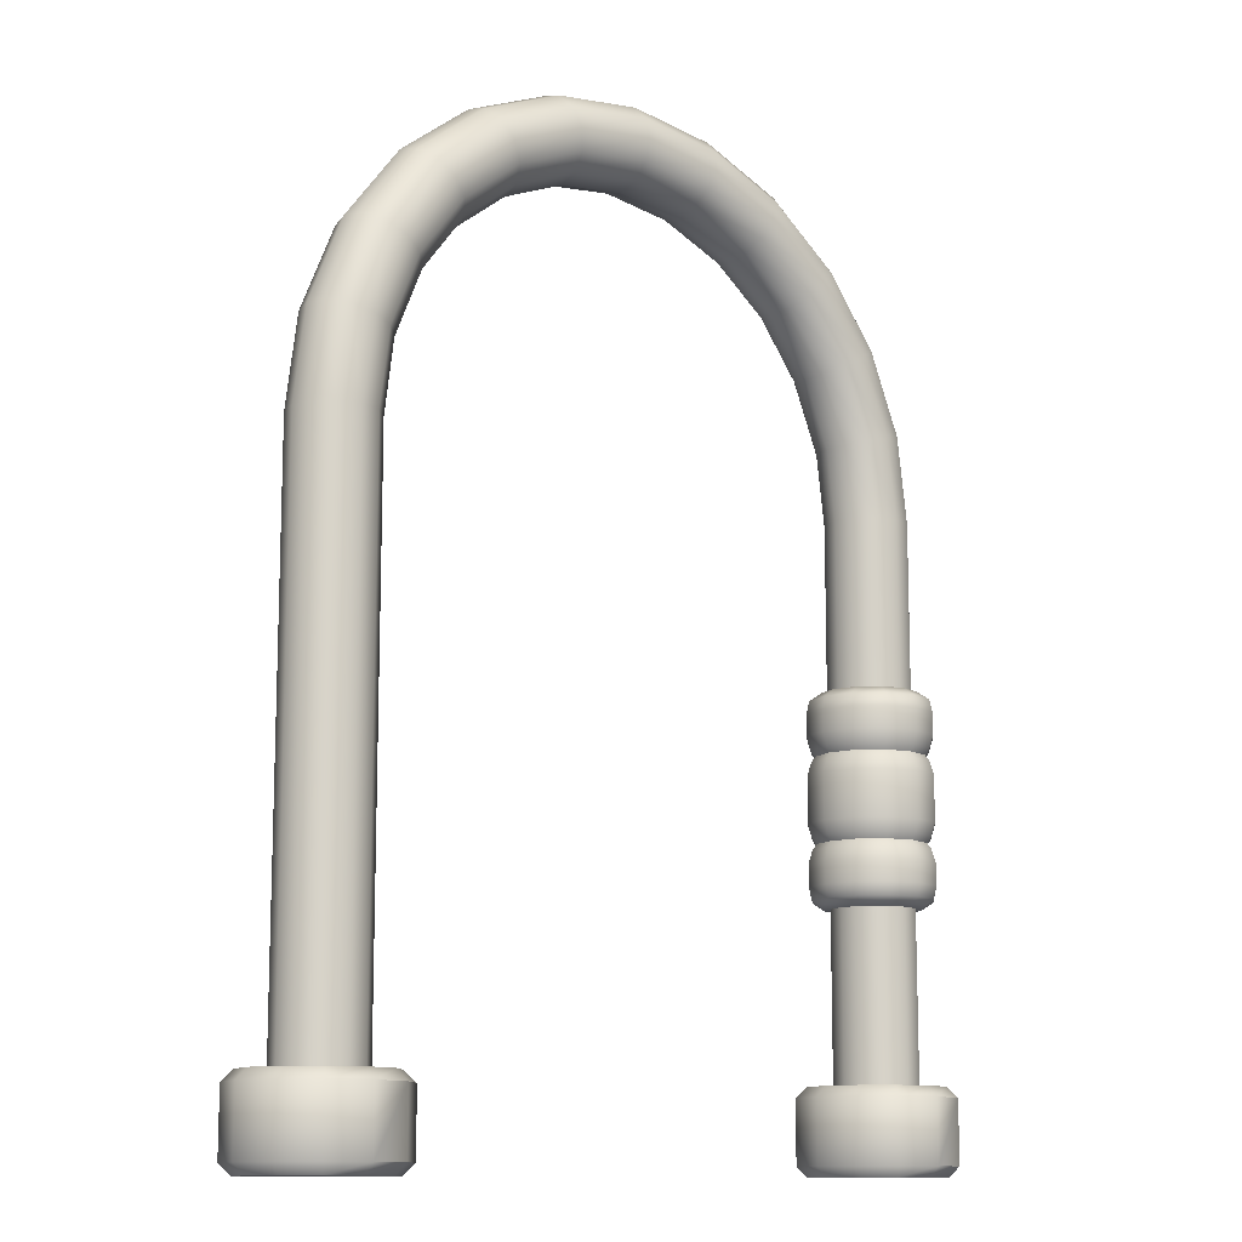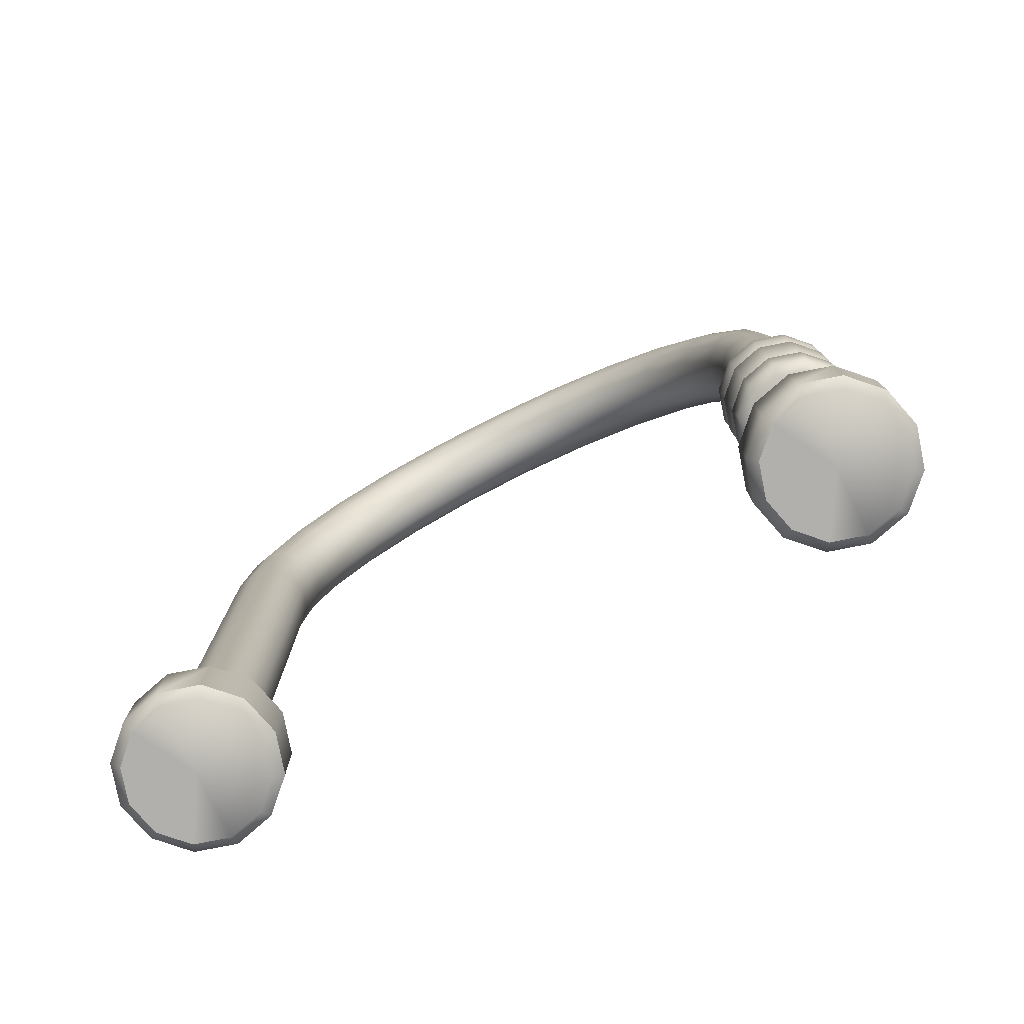
<metadata>
{"format":"obj","ext":"obj","renderer":"f3d","projection":"perspective","resolution":1024,"background":"white","views":[{"elev":-11.8,"azim":140.2,"up":"+Y"},{"elev":-78.7,"azim":-153.8,"up":"+Y"}]}
</metadata>
<code>
o arch_tall_blue
v -1.5 0 -0
v -1.5 0.4 -0.2
v -1.4 0.4 -0.1732
v -1.6 0.4 -0.1732
v -1.327 0.4 -0.1
v -1.3 0.4 0
v -1.327 0.4 0.1
v -1.4 0.4 0.1732
v -1.5 0.4 0.2
v -1.6 0.4 0.1732
v -1.673 0.4 0.1
v -1.7 0.4 -0
v -1.673 0.4 -0.1
v -1.823 0.4 -0
v -1.875 0.35 -0
v -1.875 0.05 -0
v -1.823 0 -0
v -1.662 0 -0.2799
v -1.688 0.05 -0.3248
v -1.688 0.35 -0.3248
v -1.662 0.4 -0.2799
v -1.78 0.4 -0.1616
v -1.825 0.35 -0.1875
v -1.825 0.05 -0.1875
v -1.78 0 -0.1616
v -1.5 0.4 -0.3232
v -1.5 0.35 -0.375
v -1.5 0.05 -0.375
v -1.5 0 -0.3232
v -1.175 0.05 -0.1875
v -1.22 0 -0.1616
v -1.22 0.4 -0.1616
v -1.175 0.35 -0.1875
v -1.313 0.35 -0.3248
v -1.338 0.4 -0.2799
v -1.313 0.05 -0.3248
v -1.338 0 -0.2799
v -1.825 0.05 0.1875
v -1.78 0 0.1616
v -1.78 0.4 0.1616
v -1.825 0.35 0.1875
v -1.688 0.05 0.3248
v -1.662 0 0.2799
v -1.662 0.4 0.2799
v -1.688 0.35 0.3248
v -1.5 0.05 0.375
v -1.5 0 0.3232
v -1.5 0.4 0.3232
v -1.5 0.35 0.375
v -1.313 0.05 0.3248
v -1.338 0 0.2799
v -1.338 0.4 0.2799
v -1.313 0.35 0.3248
v -1.175 0.05 0.1875
v -1.22 0 0.1616
v -1.22 0.4 0.1616
v -1.175 0.35 0.1875
v -1.177 0 0
v -1.125 0.05 0
v -1.125 0.35 0
v -1.177 0.4 0
v 1.7 3 -3e-06
v 1.673 3 0.1
v 1.6 3 0.1732
v 1.5 3 0.2
v 1.4 3 0.1732
v 1.327 3 0.1
v 1.3 3 -3e-06
v 1.327 3 -0.1
v 1.4 3 -0.1732
v 1.5 3 -0.2
v 1.6 3 -0.1732
v 1.673 3 -0.1
v 1.642 3.44 -3e-06
v 1.616 3.433 0.1
v 1.545 3.414 0.1732
v 1.449 3.388 0.2
v 1.352 3.362 0.1732
v 1.282 3.343 0.1
v 1.256 3.336 -3e-06
v 1.282 3.343 -0.1
v 1.352 3.362 -0.1732
v 1.449 3.388 -0.2
v 1.545 3.414 -0.1732
v 1.616 3.433 -0.1
v 1.472 3.85 -3e-06
v 1.449 3.837 0.1
v 1.386 3.8 0.1732
v 1.299 3.75 0.2
v 1.212 3.7 0.1732
v 1.149 3.663 0.1
v 1.126 3.65 -3e-06
v 1.149 3.663 -0.1
v 1.212 3.7 -0.1732
v 1.299 3.75 -0.2
v 1.386 3.8 -0.1732
v 1.449 3.837 -0.1
v 1.202 4.202 -3e-06
v 1.183 4.183 0.1
v 1.131 4.131 0.1732
v 1.061 4.061 0.2
v 0.9899 3.99 0.1732
v 0.9382 3.938 0.1
v 0.9192 3.919 -3e-06
v 0.9382 3.938 -0.1
v 0.9899 3.99 -0.1732
v 1.061 4.061 -0.2
v 1.131 4.131 -0.1732
v 1.183 4.183 -0.1
v 0.85 4.472 -3e-06
v 0.8366 4.449 0.1
v 0.8 4.386 0.1732
v 0.75 4.299 0.2
v 0.7 4.212 0.1732
v 0.6634 4.149 0.1
v 0.65 4.126 -3e-06
v 0.6634 4.149 -0.1
v 0.7 4.212 -0.1732
v 0.75 4.299 -0.2
v 0.8 4.386 -0.1732
v 0.8366 4.449 -0.1
v 0.44 4.642 -3e-06
v 0.4331 4.616 0.1
v 0.4141 4.545 0.1732
v 0.3882 4.449 0.2
v 0.3623 4.352 0.1732
v 0.3434 4.282 0.1
v 0.3365 4.256 -3e-06
v 0.3434 4.282 -0.1
v 0.3623 4.352 -0.1732
v 0.3882 4.449 -0.2
v 0.4141 4.545 -0.1732
v 0.4331 4.616 -0.1
v 0 4.7 -3e-06
v 0 4.673 0.1
v 0 4.6 0.1732
v 0 4.5 0.2
v 0 4.4 0.1732
v 0 4.327 0.1
v 0 4.3 -3e-06
v 0 4.327 -0.1
v 0 4.4 -0.1732
v 0 4.5 -0.2
v 0 4.6 -0.1732
v 0 4.673 -0.1
v -0.44 4.642 -3e-06
v -0.4331 4.616 0.1
v -0.4141 4.545 0.1732
v -0.3882 4.449 0.2
v -0.3623 4.352 0.1732
v -0.3434 4.282 0.1
v -0.3365 4.256 -3e-06
v -0.3434 4.282 -0.1
v -0.3623 4.352 -0.1732
v -0.3882 4.449 -0.2
v -0.4141 4.545 -0.1732
v -0.4331 4.616 -0.1
v -0.85 4.472 -3e-06
v -0.8366 4.449 0.1
v -0.8 4.386 0.1732
v -0.75 4.299 0.2
v -0.7 4.212 0.1732
v -0.6634 4.149 0.1
v -0.65 4.126 -3e-06
v -0.6634 4.149 -0.1
v -0.7 4.212 -0.1732
v -0.75 4.299 -0.2
v -0.8 4.386 -0.1732
v -0.8366 4.449 -0.1
v -1.202 4.202 -3e-06
v -1.183 4.183 0.1
v -1.131 4.131 0.1732
v -1.061 4.061 0.2
v -0.9899 3.99 0.1732
v -0.9382 3.938 0.1
v -0.9192 3.919 -3e-06
v -0.9382 3.938 -0.1
v -0.9899 3.99 -0.1732
v -1.061 4.061 -0.2
v -1.131 4.131 -0.1732
v -1.183 4.183 -0.1
v -1.472 3.85 -3e-06
v -1.449 3.837 0.1
v -1.386 3.8 0.1732
v -1.299 3.75 0.2
v -1.212 3.7 0.1732
v -1.149 3.663 0.1
v -1.126 3.65 -3e-06
v -1.149 3.663 -0.1
v -1.212 3.7 -0.1732
v -1.299 3.75 -0.2
v -1.386 3.8 -0.1732
v -1.449 3.837 -0.1
v -1.642 3.44 -3e-06
v -1.616 3.433 0.1
v -1.545 3.414 0.1732
v -1.449 3.388 0.2
v -1.352 3.362 0.1732
v -1.282 3.343 0.1
v -1.256 3.336 -3e-06
v -1.282 3.343 -0.1
v -1.352 3.362 -0.1732
v -1.449 3.388 -0.2
v -1.545 3.414 -0.1732
v -1.616 3.433 -0.1
v -1.7 3 -3e-06
v -1.673 3 0.1
v -1.6 3 0.1732
v -1.5 3 0.2
v -1.4 3 0.1732
v -1.327 3 0.1
v -1.3 3 -3e-06
v -1.327 3 -0.1
v -1.4 3 -0.1732
v -1.5 3 -0.2
v -1.6 3 -0.1732
v -1.673 3 -0.1
v 1.5 0 -0
v 1.5 0.4 -0.2
v 1.6 0.4 -0.1732
v 1.4 0.4 -0.1732
v 1.673 0.4 -0.1
v 1.7 0.4 0
v 1.673 0.4 0.1
v 1.6 0.4 0.1732
v 1.5 0.4 0.2
v 1.4 0.4 0.1732
v 1.327 0.4 0.1
v 1.3 0.4 -0
v 1.327 0.4 -0.1
v 1.177 0.4 -0
v 1.125 0.35 -0
v 1.125 0.05 -0
v 1.177 0 -0
v 1.338 0 -0.2799
v 1.312 0.05 -0.3248
v 1.312 0.35 -0.3248
v 1.338 0.4 -0.2799
v 1.22 0.4 -0.1616
v 1.175 0.35 -0.1875
v 1.175 0.05 -0.1875
v 1.22 0 -0.1616
v 1.5 0.4 -0.3232
v 1.5 0.35 -0.375
v 1.5 0.05 -0.375
v 1.5 0 -0.3232
v 1.825 0.05 -0.1875
v 1.78 0 -0.1616
v 1.78 0.4 -0.1616
v 1.825 0.35 -0.1875
v 1.687 0.35 -0.3248
v 1.662 0.4 -0.2799
v 1.687 0.05 -0.3248
v 1.662 0 -0.2799
v 1.175 0.05 0.1875
v 1.22 0 0.1616
v 1.22 0.4 0.1616
v 1.175 0.35 0.1875
v 1.312 0.05 0.3248
v 1.338 0 0.2799
v 1.338 0.4 0.2799
v 1.312 0.35 0.3248
v 1.5 0.05 0.375
v 1.5 0 0.3232
v 1.5 0.4 0.3232
v 1.5 0.35 0.375
v 1.687 0.05 0.3248
v 1.662 0 0.2799
v 1.662 0.4 0.2799
v 1.687 0.35 0.3248
v 1.825 0.05 0.1875
v 1.78 0 0.1616
v 1.78 0.4 0.1616
v 1.825 0.35 0.1875
v 1.823 0 0
v 1.875 0.05 0
v 1.875 0.35 0
v 1.823 0.4 0
v -1.2 2.1 -3e-06
v -1.5 2.2 -3e-06
v -1.214 2.161 -3e-06
v -1.271 2.2 -3e-06
v -1.24 2.1 0.15
v -1.302 2.2 0.1144
v -1.252 2.161 0.1431
v -1.65 2.1 -0.2598
v -1.643 2.161 -0.2478
v -1.614 2.2 -0.1982
v -1.5 2.1 -0.3
v -1.5 2.2 -0.2288
v -1.5 2.161 -0.2861
v -1.24 2.1 -0.15
v -1.252 2.161 -0.1431
v -1.302 2.2 -0.1144
v -1.35 2.1 0.2598
v -1.386 2.2 0.1982
v -1.357 2.161 0.2478
v -1.35 2.1 -0.2598
v -1.386 2.2 -0.1982
v -1.357 2.161 -0.2478
v -1.5 2.1 0.3
v -1.5 2.2 0.2288
v -1.5 2.161 0.2861
v -1.65 2.1 0.2598
v -1.614 2.2 0.1982
v -1.643 2.161 0.2478
v -1.76 2.1 0.15
v -1.698 2.2 0.1144
v -1.748 2.161 0.1431
v -1.8 2.1 -3e-06
v -1.729 2.2 -3e-06
v -1.786 2.161 -3e-06
v -1.76 2.1 -0.15
v -1.698 2.2 -0.1144
v -1.748 2.161 -0.1431
v -1.5 1.2 1e-06
v -1.24 1.3 0.15
v -1.302 1.2 0.1144
v -1.252 1.239 0.1431
v -1.5 1.3 0.3
v -1.5 1.2 0.2288
v -1.5 1.239 0.2861
v -1.65 1.3 0.2598
v -1.614 1.2 0.1982
v -1.643 1.239 0.2478
v -1.76 1.3 0.15
v -1.698 1.2 0.1144
v -1.748 1.239 0.1431
v -1.8 1.3 0
v -1.729 1.2 0
v -1.786 1.239 1e-06
v -1.76 1.3 -0.15
v -1.698 1.2 -0.1144
v -1.748 1.239 -0.1431
v -1.65 1.3 -0.2598
v -1.614 1.2 -0.1982
v -1.643 1.239 -0.2478
v -1.5 1.3 -0.3
v -1.5 1.2 -0.2288
v -1.5 1.239 -0.2861
v -1.35 1.3 -0.2598
v -1.386 1.2 -0.1982
v -1.357 1.239 -0.2478
v -1.24 1.3 -0.15
v -1.302 1.2 -0.1144
v -1.252 1.239 -0.1431
v -1.2 1.3 0
v -1.271 1.2 1e-06
v -1.214 1.239 1e-06
v -1.35 1.3 0.2598
v -1.386 1.2 0.1982
v -1.357 1.239 0.2478
v -1.274 1.497 -0.1303
v -1.274 1.903 -0.1303
v -1.239 1.903 -2e-06
v -1.239 1.497 -1e-06
v -1.274 1.903 0.1303
v -1.274 1.497 0.1303
v -1.37 1.903 0.2257
v -1.37 1.497 0.2257
v -1.63 1.497 -0.2257
v -1.63 1.903 -0.2257
v -1.5 1.903 -0.2606
v -1.5 1.497 -0.2606
v -1.726 1.497 -0.1303
v -1.726 1.903 -0.1303
v -1.37 1.903 -0.2257
v -1.37 1.497 -0.2257
v -1.5 1.903 0.2606
v -1.5 1.497 0.2606
v -1.63 1.903 0.2257
v -1.63 1.497 0.2257
v -1.726 1.903 0.1303
v -1.726 1.497 0.1303
v -1.761 1.903 -2e-06
v -1.761 1.497 -1e-06
v -1.24 1.405 -0.15
v -1.257 1.468 -0.1403
v -1.257 1.527 -0.1403
v -1.24 1.59 -0.15
v -1.24 1.81 -0.15
v -1.257 1.873 -0.1403
v -1.257 1.932 -0.1403
v -1.24 1.995 -0.15
v -1.2 1.995 -3e-06
v -1.219 1.932 -2e-06
v -1.219 1.873 -2e-06
v -1.2 1.81 -2e-06
v -1.2 1.59 -1e-06
v -1.219 1.527 -1e-06
v -1.219 1.468 -1e-06
v -1.2 1.405 -0
v -1.24 1.81 0.15
v -1.257 1.873 0.1403
v -1.257 1.932 0.1403
v -1.24 1.995 0.15
v -1.24 1.405 0.15
v -1.257 1.468 0.1403
v -1.257 1.527 0.1403
v -1.24 1.59 0.15
v -1.35 1.81 0.2598
v -1.36 1.873 0.243
v -1.36 1.932 0.243
v -1.35 1.995 0.2598
v -1.35 1.405 0.2598
v -1.36 1.468 0.243
v -1.36 1.527 0.243
v -1.35 1.59 0.2598
v -1.65 1.405 -0.2598
v -1.64 1.468 -0.243
v -1.64 1.527 -0.243
v -1.65 1.59 -0.2598
v -1.65 1.81 -0.2598
v -1.64 1.873 -0.243
v -1.64 1.932 -0.243
v -1.65 1.995 -0.2598
v -1.5 1.995 -0.3
v -1.5 1.932 -0.2806
v -1.5 1.873 -0.2806
v -1.5 1.81 -0.3
v -1.5 1.59 -0.3
v -1.5 1.527 -0.2806
v -1.5 1.468 -0.2806
v -1.5 1.405 -0.3
v -1.76 1.59 -0.15
v -1.743 1.527 -0.1403
v -1.743 1.468 -0.1403
v -1.76 1.405 -0.15
v -1.76 1.995 -0.15
v -1.743 1.932 -0.1403
v -1.743 1.873 -0.1403
v -1.76 1.81 -0.15
v -1.35 1.995 -0.2598
v -1.36 1.932 -0.243
v -1.36 1.873 -0.243
v -1.35 1.81 -0.2598
v -1.35 1.59 -0.2598
v -1.36 1.527 -0.243
v -1.36 1.468 -0.243
v -1.35 1.405 -0.2598
v -1.5 1.995 0.3
v -1.5 1.932 0.2806
v -1.5 1.873 0.2806
v -1.5 1.81 0.3
v -1.5 1.59 0.3
v -1.5 1.527 0.2806
v -1.5 1.468 0.2806
v -1.5 1.405 0.3
v -1.65 1.995 0.2598
v -1.64 1.932 0.243
v -1.64 1.873 0.243
v -1.65 1.81 0.2598
v -1.65 1.59 0.2598
v -1.64 1.527 0.243
v -1.64 1.468 0.243
v -1.65 1.405 0.2598
v -1.76 1.995 0.15
v -1.743 1.932 0.1403
v -1.743 1.873 0.1403
v -1.76 1.81 0.15
v -1.76 1.59 0.15
v -1.743 1.527 0.1403
v -1.743 1.468 0.1403
v -1.76 1.405 0.15
v -1.8 1.995 -3e-06
v -1.781 1.932 -2e-06
v -1.781 1.873 -2e-06
v -1.8 1.81 -2e-06
v -1.8 1.59 -1e-06
v -1.781 1.527 -1e-06
v -1.781 1.468 -1e-06
v -1.8 1.405 -0
f 1 31 58
f 216 215 2 4
f 213 212 6 5
f 219 71 72 220
f 217 216 4 13
f 206 217 13 12
f 207 206 12 11
f 208 207 11 10
f 209 208 10 9
f 210 209 9 8
f 211 210 8 7
f 212 211 7 6
f 1 29 37
f 1 58 55
f 1 39 17
f 13 4 21 22
f 10 11 40 44
f 33 60 59 30
f 1 47 43
f 34 33 30 36
f 8 9 48 52
f 4 2 26 21
f 45 41 38 42
f 1 55 51
f 214 213 5 3
f 2 3 35 26
f 20 27 28 19
f 41 15 16 38
f 12 13 22 14
f 1 43 39
f 9 10 44 48
f 1 51 47
f 7 8 52 56
f 6 7 56 61
f 3 5 32 35
f 1 25 18
f 23 20 19 24
f 1 18 29
f 57 53 50 54
f 1 37 31
f 53 49 46 50
f 49 45 42 46
f 15 23 24 16
f 27 34 36 28
f 5 6 61 32
f 1 17 25
f 60 57 54 59
f 29 18 19 28
f 55 58 59 54
f 51 55 54 50
f 47 51 50 46
f 43 47 46 42
f 39 43 42 38
f 17 39 38 16
f 25 17 16 24
f 18 25 24 19
f 35 32 33 34
f 21 26 27 20
f 61 56 57 60
f 56 52 53 57
f 52 48 49 53
f 48 44 45 49
f 44 40 41 45
f 40 14 15 41
f 14 22 23 15
f 37 29 28 36
f 31 37 36 30
f 58 31 30 59
f 26 35 34 27
f 22 21 20 23
f 32 61 60 33
f 11 12 14 40
f 62 74 75 63
f 63 75 76 64
f 64 76 77 65
f 65 77 78 66
f 66 78 79 67
f 67 79 80 68
f 68 80 81 69
f 69 81 82 70
f 70 82 83 71
f 71 83 84 72
f 72 84 85 73
f 73 85 74 62
f 74 86 87 75
f 75 87 88 76
f 76 88 89 77
f 77 89 90 78
f 78 90 91 79
f 79 91 92 80
f 80 92 93 81
f 81 93 94 82
f 82 94 95 83
f 83 95 96 84
f 84 96 97 85
f 85 97 86 74
f 86 98 99 87
f 87 99 100 88
f 88 100 101 89
f 89 101 102 90
f 90 102 103 91
f 91 103 104 92
f 92 104 105 93
f 93 105 106 94
f 94 106 107 95
f 95 107 108 96
f 96 108 109 97
f 97 109 98 86
f 98 110 111 99
f 99 111 112 100
f 100 112 113 101
f 101 113 114 102
f 102 114 115 103
f 103 115 116 104
f 104 116 117 105
f 105 117 118 106
f 106 118 119 107
f 107 119 120 108
f 108 120 121 109
f 109 121 110 98
f 110 122 123 111
f 111 123 124 112
f 112 124 125 113
f 113 125 126 114
f 114 126 127 115
f 115 127 128 116
f 116 128 129 117
f 117 129 130 118
f 118 130 131 119
f 119 131 132 120
f 120 132 133 121
f 121 133 122 110
f 122 134 135 123
f 123 135 136 124
f 124 136 137 125
f 125 137 138 126
f 126 138 139 127
f 127 139 140 128
f 128 140 141 129
f 129 141 142 130
f 130 142 143 131
f 131 143 144 132
f 132 144 145 133
f 133 145 134 122
f 134 146 147 135
f 135 147 148 136
f 136 148 149 137
f 137 149 150 138
f 138 150 151 139
f 139 151 152 140
f 140 152 153 141
f 141 153 154 142
f 142 154 155 143
f 143 155 156 144
f 144 156 157 145
f 145 157 146 134
f 146 158 159 147
f 147 159 160 148
f 148 160 161 149
f 149 161 162 150
f 150 162 163 151
f 151 163 164 152
f 152 164 165 153
f 153 165 166 154
f 154 166 167 155
f 155 167 168 156
f 156 168 169 157
f 157 169 158 146
f 158 170 171 159
f 159 171 172 160
f 160 172 173 161
f 161 173 174 162
f 162 174 175 163
f 163 175 176 164
f 164 176 177 165
f 165 177 178 166
f 166 178 179 167
f 167 179 180 168
f 168 180 181 169
f 169 181 170 158
f 170 182 183 171
f 171 183 184 172
f 172 184 185 173
f 173 185 186 174
f 174 186 187 175
f 175 187 188 176
f 176 188 189 177
f 177 189 190 178
f 178 190 191 179
f 179 191 192 180
f 180 192 193 181
f 181 193 182 170
f 182 194 195 183
f 183 195 196 184
f 184 196 197 185
f 185 197 198 186
f 186 198 199 187
f 187 199 200 188
f 188 200 201 189
f 189 201 202 190
f 190 202 203 191
f 191 203 204 192
f 192 204 205 193
f 193 205 194 182
f 194 206 207 195
f 195 207 208 196
f 196 208 209 197
f 197 209 210 198
f 198 210 211 199
f 199 211 212 200
f 200 212 213 201
f 201 213 214 202
f 202 214 215 203
f 203 215 216 204
f 204 216 217 205
f 205 217 206 194
f 218 248 275
f 221 70 71 219
f 215 214 3 2
f 222 73 62 223
f 230 69 70 221
f 229 68 69 230
f 228 67 68 229
f 227 66 67 228
f 226 65 66 227
f 225 64 65 226
f 224 63 64 225
f 223 62 63 224
f 218 246 254
f 218 275 272
f 218 256 234
f 230 221 238 239
f 227 228 257 261
f 250 277 276 247
f 218 264 260
f 251 250 247 253
f 225 226 265 269
f 221 219 243 238
f 262 258 255 259
f 218 272 268
f 220 72 73 222
f 219 220 252 243
f 237 244 245 236
f 258 232 233 255
f 229 230 239 231
f 218 260 256
f 226 227 261 265
f 218 268 264
f 224 225 269 273
f 223 224 273 278
f 220 222 249 252
f 218 242 235
f 240 237 236 241
f 218 235 246
f 274 270 267 271
f 218 254 248
f 270 266 263 267
f 266 262 259 263
f 232 240 241 233
f 244 251 253 245
f 222 223 278 249
f 218 234 242
f 277 274 271 276
f 246 235 236 245
f 272 275 276 271
f 268 272 271 267
f 264 268 267 263
f 260 264 263 259
f 256 260 259 255
f 234 256 255 233
f 242 234 233 241
f 235 242 241 236
f 252 249 250 251
f 238 243 244 237
f 278 273 274 277
f 273 269 270 274
f 269 265 266 270
f 265 261 262 266
f 261 257 258 262
f 257 231 232 258
f 231 239 240 232
f 254 246 245 253
f 248 254 253 247
f 275 248 247 276
f 243 252 251 244
f 239 238 237 240
f 249 278 277 250
f 228 229 231 257
f 355 357 394 387
f 363 367 435 419
f 390 399 358 356
f 422 438 368 364
f 369 371 451 443
f 462 470 376 374
f 454 462 374 372
f 446 454 372 370
f 416 286 289 417
f 395 403 359 357
f 403 442 369 359
f 384 292 279 385
f 280 284 282
f 282 284 285 281
f 281 285 283 279
f 280 290 288
f 288 290 291 287
f 287 291 289 286
f 279 292 293 281
f 281 293 294 282
f 282 294 280
f 280 296 284
f 284 296 297 285
f 285 297 295 283
f 280 299 290
f 290 299 300 291
f 291 300 298 289
f 280 302 296
f 296 302 303 297
f 297 303 301 295
f 280 294 299
f 299 294 293 300
f 300 293 292 298
f 280 305 302
f 302 305 306 303
f 303 306 304 301
f 280 308 305
f 305 308 309 306
f 306 309 307 304
f 280 311 308
f 308 311 312 309
f 309 312 310 307
f 280 314 311
f 311 314 315 312
f 312 315 313 310
f 280 288 314
f 314 288 287 315
f 315 287 286 313
f 341 344 346 343
f 343 346 345 342
f 342 345 316
f 338 341 343 340
f 340 343 342 339
f 339 342 316
f 332 335 337 334
f 334 337 336 333
f 333 336 316
f 329 332 334 331
f 331 334 333 330
f 330 333 316
f 326 329 331 328
f 328 331 330 327
f 327 330 316
f 323 326 328 325
f 325 328 327 324
f 324 327 316
f 320 323 325 322
f 322 325 324 321
f 321 324 316
f 350 320 322 352
f 352 322 321 351
f 351 321 316
f 317 350 352 319
f 319 352 351 318
f 318 351 316
f 347 317 319 349
f 349 319 318 348
f 348 318 316
f 344 347 349 346
f 346 349 348 345
f 345 348 316
f 335 338 340 337
f 337 340 339 336
f 336 339 316
f 380 381 388 389
f 438 379 353 368
f 361 364 423 410
f 407 446 370 360
f 360 370 447 406
f 399 407 360 358
f 412 413 420 421
f 426 411 361 365
f 371 373 459 451
f 450 458 373 371
f 373 375 467 459
f 458 466 375 373
f 376 365 427 471
f 375 366 431 467
f 466 430 366 375
f 470 426 365 376
f 358 360 406 398
f 357 359 402 394
f 366 362 414 431
f 418 434 367 363
f 367 354 382 435
f 386 395 357 355
f 437 436 381 380
f 344 377 392 347
f 433 298 292 384
f 434 383 354 367
f 365 361 410 427
f 350 405 448 320
f 404 295 301 441
f 408 401 444 445
f 359 369 443 402
f 317 397 405 350
f 396 283 295 404
f 400 393 401 408
f 425 432 413 412
f 335 409 424 338
f 429 313 286 416
f 430 415 362 366
f 370 372 455 447
f 320 448 456 323
f 441 301 304 449
f 445 444 452 453
f 372 374 463 455
f 323 456 464 326
f 449 304 307 457
f 453 452 460 461
f 374 376 471 463
f 326 464 472 329
f 457 307 310 465
f 461 460 468 469
f 469 468 432 425
f 329 472 428 332
f 465 310 313 429
f 442 450 371 369
f 364 368 439 423
f 338 424 440 341
f 417 289 298 433
f 421 420 436 437
f 356 358 398 391
f 347 392 397 317
f 385 279 283 396
f 389 388 393 400
f 411 422 364 361
f 332 428 409 335
f 415 418 363 362
f 362 363 419 414
f 379 390 356 353
f 341 440 377 344
f 383 386 355 354
f 354 355 387 382
f 353 356 391 378
f 380 389 390 379
f 392 377 378 391
f 384 385 386 383
f 388 381 382 387
f 408 445 446 407
f 448 405 406 447
f 404 441 442 403
f 444 401 402 443
f 400 408 407 399
f 405 397 398 406
f 396 404 403 395
f 401 393 394 402
f 412 421 422 411
f 424 409 410 423
f 416 417 418 415
f 420 413 414 419
f 445 453 454 446
f 456 448 447 455
f 441 449 450 442
f 452 444 443 451
f 453 461 462 454
f 464 456 455 463
f 449 457 458 450
f 460 452 451 459
f 461 469 470 462
f 472 464 463 471
f 457 465 466 458
f 468 460 459 467
f 469 425 426 470
f 428 472 471 427
f 465 429 430 466
f 432 468 467 431
f 421 437 438 422
f 440 424 423 439
f 417 433 434 418
f 436 420 419 435
f 389 400 399 390
f 397 392 391 398
f 385 396 395 386
f 393 388 387 394
f 425 412 411 426
f 409 428 427 410
f 429 416 415 430
f 413 432 431 414
f 437 380 379 438
f 377 440 439 378
f 433 384 383 434
f 381 436 435 382
f 368 353 378 439

</code>
